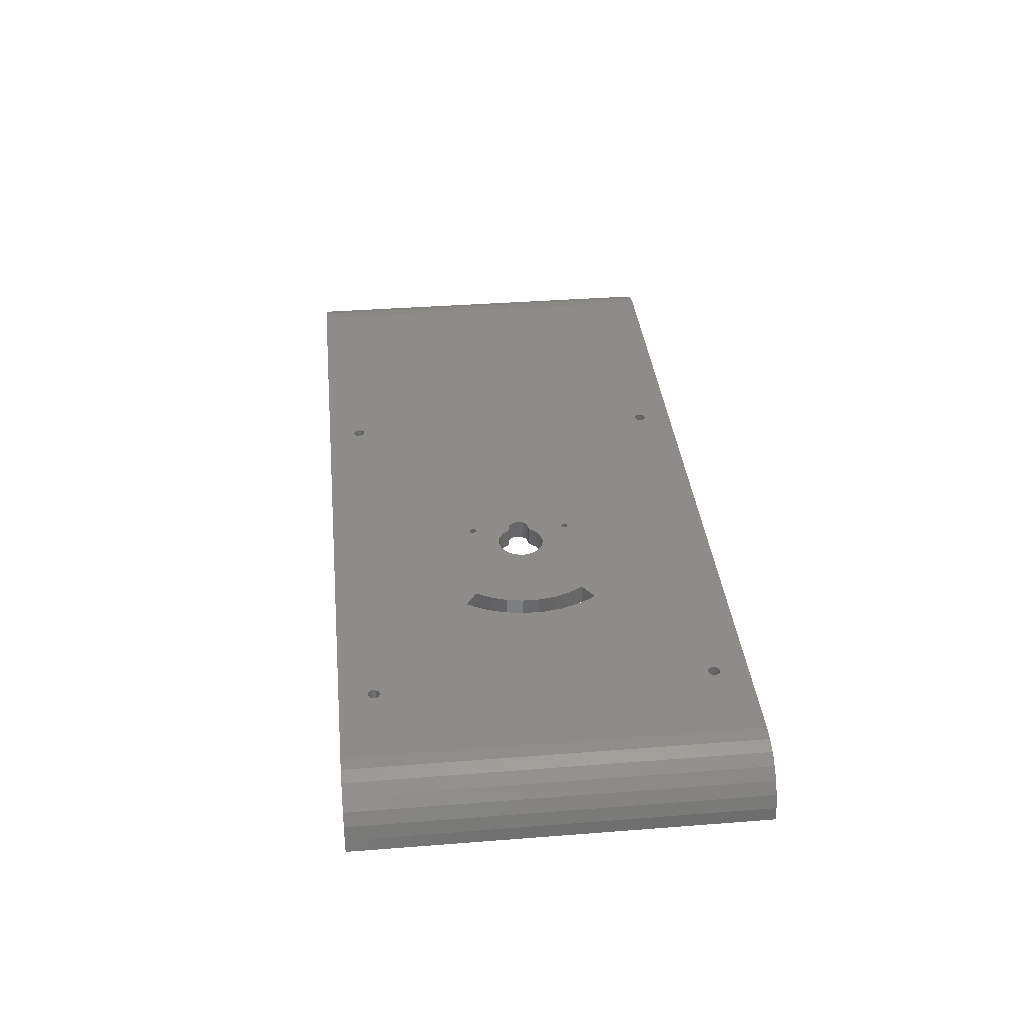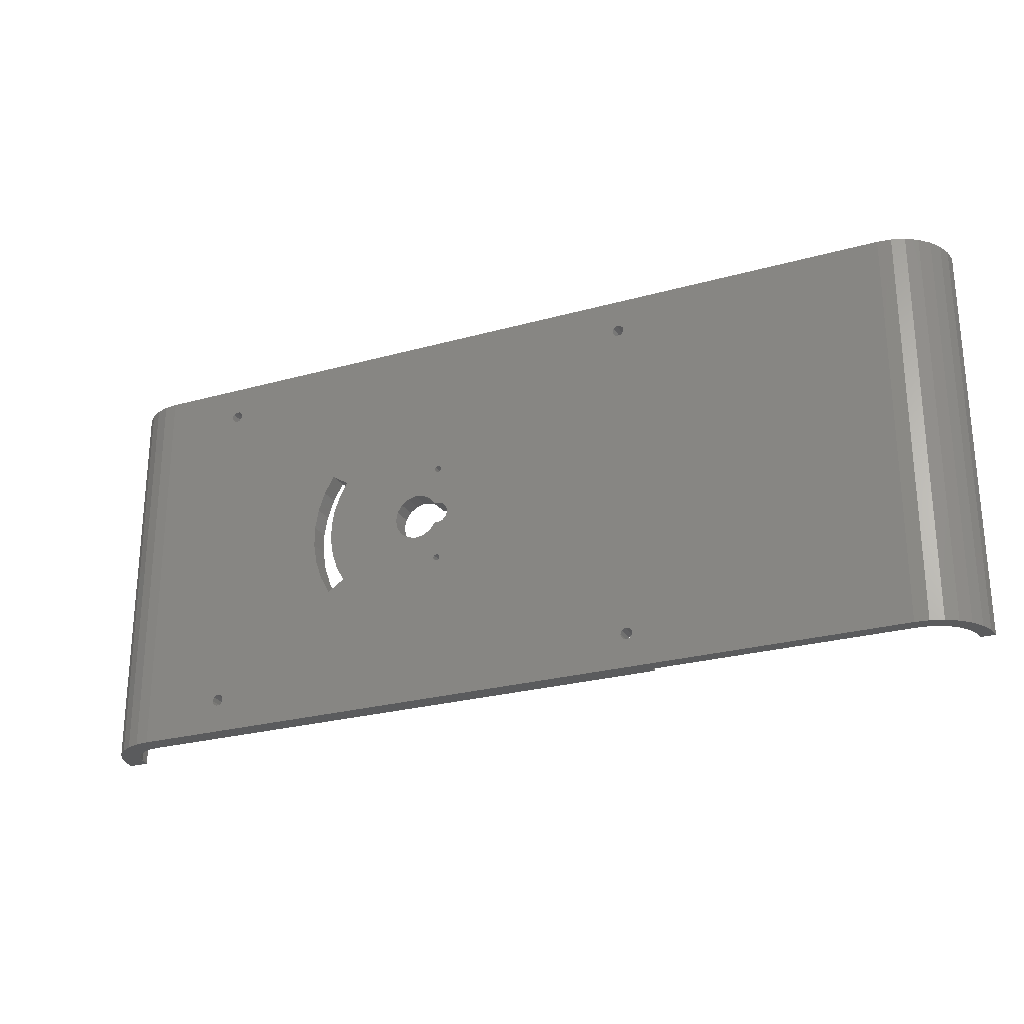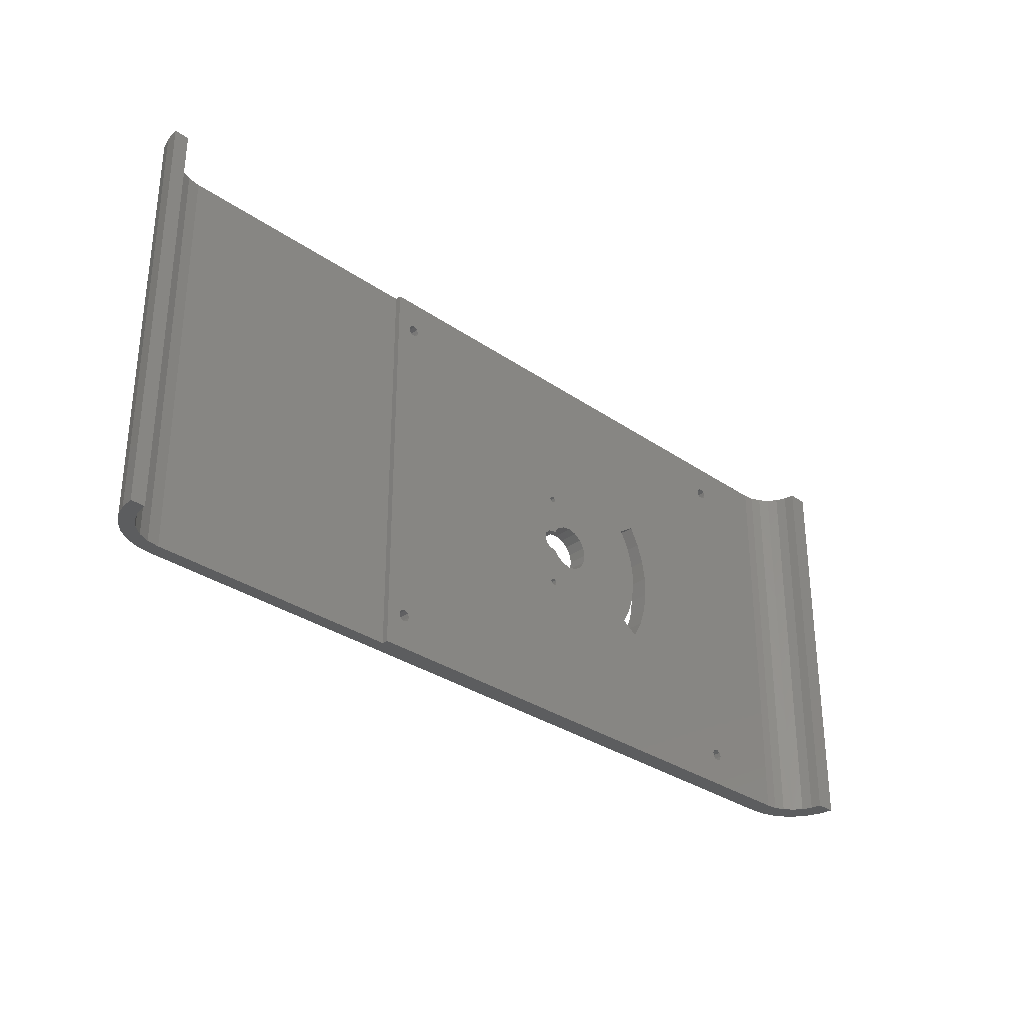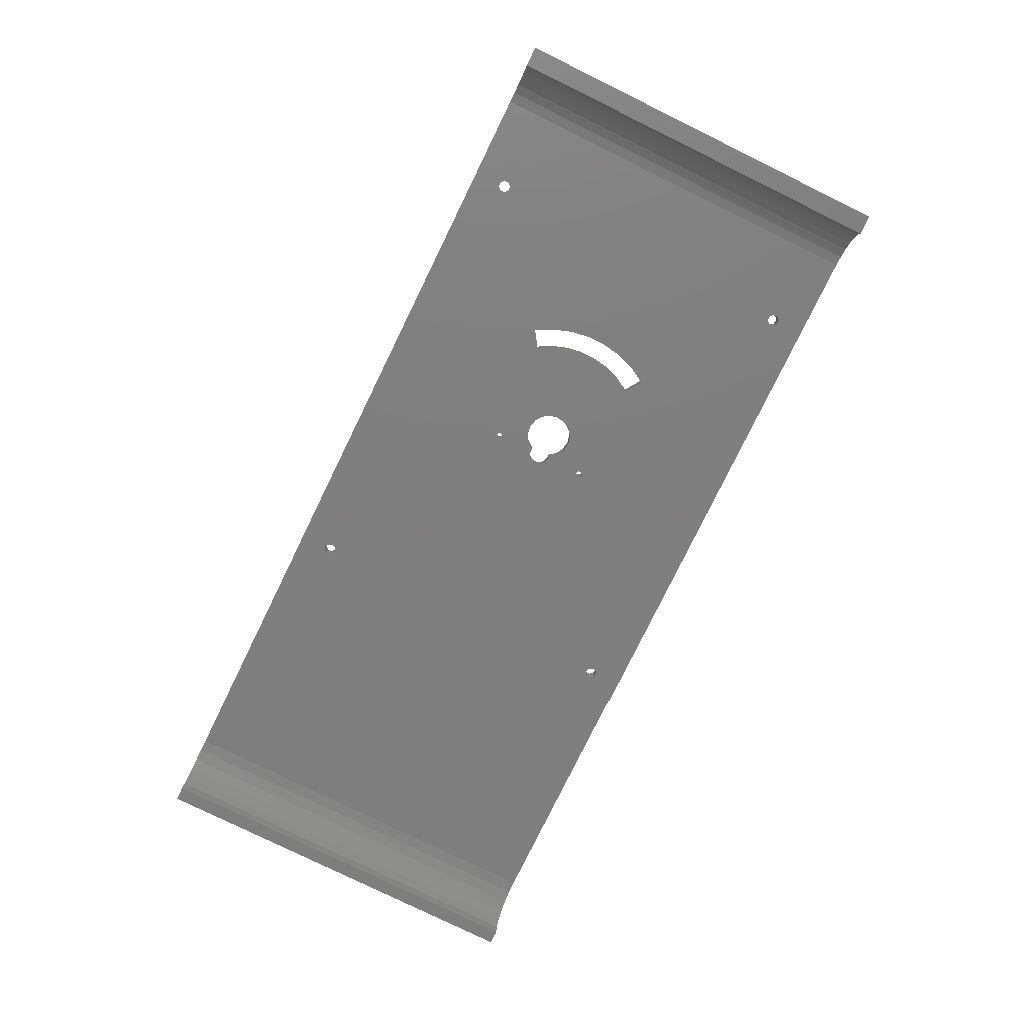
<metadata>
{"format":"stl","ext":"stl","renderer":"f3d","projection":"perspective","resolution":1024,"background":"white","views":[{"elev":36.5,"azim":-95.8,"up":"+Z"},{"elev":-25.5,"azim":24.2,"up":"+Y"},{"elev":-31.4,"azim":135.5,"up":"+Y"},{"elev":-79.1,"azim":-116.1,"up":"+Z"}]}
</metadata>
<code>
# stl→obj: 336 verts, 516 faces
v -97.5 100 5
v -76.76 92.98 5
v 104.5 100 5
v -75.75 92.8 5
v 37.91 92.01 5
v 104.5 -3.062e-16 5
v 37.91 90.99 5
v 36.24 7.023 5
v -97.5 -3.062e-16 5
v 35.35 7.536 5
v -78 8.5 5
v -77.65 9.464 5
v -77.65 92.46 5
v -78 91.5 5
v 37.25 92.8 5
v 37.25 7.201 5
v -77.65 7.536 5
v -77.65 90.54 5
v -76.76 90.02 5
v -76.76 9.977 5
v -75.75 90.2 5
v -75.75 9.799 5
v -75.09 90.99 5
v -75.09 9.013 5
v -76.76 7.023 5
v -75.75 7.201 5
v 35 8.5 5
v -75.09 7.987 5
v 35.35 9.464 5
v 36.24 9.977 5
v -47.41 37.81 5
v -49.06 42.55 5
v -75.09 92.01 5
v -49.9 47.49 5
v -49.9 52.51 5
v -49.06 57.45 5
v -47.41 62.19 5
v -45 66.58 5
v -40.83 63.82 5
v 36.24 92.98 5
v -45 33.42 5
v 35.35 92.46 5
v 35 91.5 5
v -42.84 60.16 5
v 35.35 90.54 5
v -44.22 56.21 5
v 36.24 90.02 5
v -44.91 52.09 5
v 37.25 90.2 5
v -44.91 47.91 5
v -14.73 63.14 5
v -14.1 63.4 5
v -13.46 63.14 5
v -13.2 62.5 5
v -13.46 61.86 5
v -15 62.5 5
v -14.73 61.86 5
v -44.22 43.79 5
v -14.1 61.6 5
v -24.27 54.07 5
v -22.45 55.37 5
v -20.28 55.89 5
v -18.07 55.57 5
v -16.13 54.46 5
v -14.75 52.7 5
v -13.95 52.7 5
v -12.6 52.34 5
v -11.61 51.35 5
v -11.25 50 5
v -11.61 48.65 5
v -12.6 47.66 5
v -14.75 47.3 5
v -16.13 45.54 5
v -13.95 47.3 5
v -25.48 52.19 5
v -25.9 50 5
v -42.84 39.84 5
v -25.48 47.81 5
v -40.83 36.18 5
v -24.27 45.93 5
v -22.45 44.63 5
v -20.28 44.11 5
v -14.73 36.86 5
v -18.07 44.43 5
v -15 37.5 5
v -14.73 38.14 5
v -14.1 38.4 5
v -13.46 38.14 5
v -13.2 37.5 5
v -13.46 36.86 5
v -14.1 36.6 5
v 37.25 9.799 5
v 37.91 9.013 5
v 37.91 7.987 5
v -97.5 100 -3.197e-14
v -78 91.5 -2.309e-14
v -97.5 2.169e-30 -3.73e-14
v -77.65 90.54 -2.426e-14
v -76.76 7.023 -2.935e-14
v 41.5 -3.546e-31 5.791e-15
v -75.75 7.201 -2.919e-14
v 37.91 7.987 5.251e-15
v 41.5 100 1.191e-14
v 37.91 9.013 5.282e-15
v 36.24 92.98 1.026e-14
v 35.35 92.46 1.011e-14
v -76.76 92.98 -2.405e-14
v -77.65 92.46 -2.42e-14
v -75.75 92.8 -2.39e-14
v -75.09 92.01 -2.382e-14
v 35 91.5 1.066e-14
v -75.09 90.99 -2.385e-14
v 35.35 90.54 1.005e-14
v -75.75 90.2 -2.398e-14
v 36.24 90.02 1.017e-14
v -76.76 90.02 -2.414e-14
v 37.25 92.8 1.041e-14
v 37.91 92.01 1.049e-14
v 37.91 90.99 1.046e-14
v 37.25 90.2 1.033e-14
v 37.25 9.799 5.204e-15
v 36.24 9.977 5.054e-15
v -13.46 63.14 -7.204e-15
v -14.1 63.4 -7.295e-15
v -14.73 63.14 -7.401e-15
v -15 62.5 -7.105e-15
v -14.73 61.86 -7.44e-15
v -13.2 62.5 -7.183e-15
v -13.46 61.86 -7.243e-15
v -14.1 61.6 -7.35e-15
v 35.35 9.464 4.901e-15
v 35 8.5 5.329e-15
v -16.13 54.46 -7.883e-15
v -18.07 55.57 -9.035e-15
v -20.28 55.89 -9.366e-15
v -45 66.58 -1.688e-14
v -47.41 62.19 -1.691e-14
v -78 8.5 -2.842e-14
v -77.65 7.536 -2.947e-14
v -77.65 9.464 -2.941e-14
v -76.76 9.977 -2.926e-14
v -75.75 9.799 -2.911e-14
v -49.06 57.45 -1.82e-14
v -75.09 9.013 -2.903e-14
v -49.9 52.51 -1.848e-14
v -75.09 7.987 -2.906e-14
v -49.9 47.49 -1.863e-14
v -49.06 42.55 -1.866e-14
v -47.41 37.81 -1.855e-14
v -45 33.42 -1.865e-14
v -40.83 36.18 -1.51e-14
v 36.24 7.023 4.963e-15
v 37.25 7.201 5.125e-15
v 35.35 7.536 4.842e-15
v -42.84 39.84 -1.689e-14
v -11.61 51.35 -7.28e-15
v -12.6 52.34 -7.402e-15
v -11.25 50 -7.266e-15
v -11.61 48.65 -7.363e-15
v -13.2 37.5 -7.949e-15
v -12.6 47.66 -6.657e-15
v -13.46 38.14 -7.97e-15
v -13.95 47.3 -7.994e-15
v -14.1 38.4 -8.06e-15
v -14.75 47.3 -8.882e-15
v -14.73 38.14 -8.166e-15
v -16.13 45.54 -8.155e-15
v -15 37.5 -7.105e-15
v -18.07 44.43 -9.376e-15
v -14.73 36.86 -8.205e-15
v -20.28 44.11 -9.727e-15
v -13.46 36.86 -8.009e-15
v -14.1 36.6 -8.115e-15
v -44.22 43.79 -1.698e-14
v -22.45 44.63 -1.093e-14
v -44.91 47.91 -1.696e-14
v -24.27 45.93 -1.118e-14
v -44.91 52.09 -1.684e-14
v -25.48 47.81 -1.13e-14
v -44.22 56.21 -1.66e-14
v -25.9 50 -1.13e-14
v -42.84 60.16 -1.627e-14
v -25.48 52.19 -1.117e-14
v -40.83 63.82 -1.332e-14
v -24.27 54.07 -1.093e-14
v -22.45 55.37 -9.717e-15
v -14.75 52.7 -7.994e-15
v -13.95 52.7 -7.994e-15
v -14.73 36.86 -7.105e-15
v -14.1 36.6 -7.105e-15
v -13.46 36.86 -7.105e-15
v -13.2 37.5 -7.105e-15
v -13.46 38.14 -7.105e-15
v -14.1 38.4 -7.105e-15
v -14.73 38.14 -7.105e-15
v -14.73 61.86 -7.105e-15
v -14.1 61.6 -7.105e-15
v -13.46 61.86 -7.105e-15
v -13.2 62.5 -7.105e-15
v -13.46 63.14 -7.105e-15
v -14.1 63.4 -7.105e-15
v -14.73 63.14 -7.105e-15
v 41.5 -9.185e-17 1.5
v 116 6.123e-16 -10
v 119.5 6.123e-16 -10
v 115.6 4.301e-16 -7.024
v 114.5 2.602e-16 -4.25
v 119.1 4.079e-16 -6.662
v 112.6 1.144e-16 -1.868
v 118 2.138e-16 -3.492
v 110.2 2.493e-18 -0.04071
v 116.2 3.966e-17 -0.6477
v 107.5 -6.785e-17 1.108
v 113.9 -1.058e-16 1.727
v 104.5 -9.185e-17 1.5
v 111 -2.152e-16 3.515
v 107.8 -2.831e-16 4.624
v -100.8 -2.831e-16 4.624
v -100.1 2.086e-17 -0.3407
v -104 -2.152e-16 3.515
v -102.5 8.204e-17 -1.34
v -106.9 -1.058e-16 1.727
v -104.6 1.793e-16 -2.929
v -109.2 3.966e-17 -0.6477
v -106.2 3.062e-16 -5
v -111 2.138e-16 -3.492
v -107.2 4.538e-16 -7.412
v -112.1 4.079e-16 -6.662
v -107.5 6.123e-16 -10
v -112.5 6.123e-16 -10
v 107.8 100 4.624
v 111 100 3.515
v 113.9 100 1.727
v 116.2 100 -0.6477
v 118 100 -3.492
v 119.1 100 -6.662
v 119.5 100 -10
v 41.5 100 1.5
v -107.5 100 -10
v -112.5 100 -10
v -107.2 100 -7.412
v -106.2 100 -5
v -112.1 100 -6.662
v -104.6 100 -2.929
v -111 100 -3.492
v -102.5 100 -1.34
v -109.2 100 -0.6477
v -100.1 100 -0.3407
v -106.9 100 1.727
v -104 100 3.515
v -100.8 100 4.624
v 104.5 100 1.5
v 107.5 100 1.108
v 110.2 100 -0.04071
v 112.6 100 -1.868
v 114.5 100 -4.25
v 115.6 100 -7.024
v 116 100 -10
v -14.75 52.7 -8.882e-15
v -13.95 52.7 -8.882e-15
v -12.6 47.66 -7.105e-15
v -13.95 47.3 -7.105e-15
v -11.61 48.65 -7.105e-15
v -11.25 50 -7.105e-15
v -11.61 51.35 -7.105e-15
v -12.6 52.34 -7.105e-15
v -13.95 52.7 -7.105e-15
v -13.95 47.3 -8.882e-15
v -16.13 54.46 -7.105e-15
v -14.75 52.7 -7.105e-15
v -18.07 55.57 -8.882e-15
v -20.28 55.89 -8.882e-15
v -22.45 55.37 -8.882e-15
v -24.27 54.07 -1.066e-14
v -25.48 52.19 -1.066e-14
v -25.9 50 -1.066e-14
v -25.48 47.81 -1.066e-14
v -24.27 45.93 -1.066e-14
v -22.45 44.63 -1.066e-14
v -20.28 44.11 -8.882e-15
v -18.07 44.43 -8.882e-15
v -16.13 45.54 -7.105e-15
v -14.75 47.3 -7.105e-15
v -77.65 7.536 -2.842e-14
v -76.76 7.023 -2.842e-14
v -75.75 7.201 -2.842e-14
v -75.09 7.987 -2.842e-14
v -75.09 9.013 -2.842e-14
v -75.75 9.799 -2.842e-14
v -76.76 9.977 -2.842e-14
v -77.65 9.464 -2.842e-14
v 35.35 7.536 5.329e-15
v 36.24 7.023 5.329e-15
v 37.25 7.201 5.329e-15
v 37.91 7.987 5.329e-15
v 37.91 9.013 5.329e-15
v 37.25 9.799 5.329e-15
v 36.24 9.977 5.329e-15
v 35.35 9.464 5.329e-15
v 35.35 90.54 1.066e-14
v 36.24 90.02 1.066e-14
v 37.25 90.2 1.066e-14
v 37.91 90.99 1.066e-14
v 37.91 92.01 1.066e-14
v 37.25 92.8 1.066e-14
v 36.24 92.98 1.066e-14
v 35.35 92.46 1.066e-14
v -77.65 90.54 -2.309e-14
v -76.76 90.02 -2.309e-14
v -75.75 90.2 -2.309e-14
v -75.09 90.99 -2.309e-14
v -75.09 92.01 -2.309e-14
v -75.75 92.8 -2.309e-14
v -76.76 92.98 -2.309e-14
v -77.65 92.46 -2.309e-14
v -40.83 63.82 -1.599e-14
v -45 66.58 -1.776e-14
v -42.84 39.84 -1.421e-14
v -40.83 36.18 -1.421e-14
v -44.22 43.79 -1.421e-14
v -44.91 47.91 -1.421e-14
v -44.91 52.09 -1.421e-14
v -44.22 56.21 -1.421e-14
v -42.84 60.16 -1.421e-14
v -40.83 63.82 -1.243e-14
v -45 33.42 -1.954e-14
v -40.83 36.18 -1.599e-14
v -47.41 62.19 -1.599e-14
v -45 66.58 -1.599e-14
v -49.06 57.45 -1.776e-14
v -49.9 52.51 -1.776e-14
v -49.9 47.49 -1.776e-14
v -49.06 42.55 -1.776e-14
v -47.41 37.81 -1.776e-14
v -45 33.42 -1.776e-14
v 41.5 -3.601e-31 5.881e-15
f 1 2 3
f 2 4 3
f 3 5 6
f 5 7 6
f 6 8 9
f 8 10 9
f 9 11 1
f 11 12 1
f 1 13 2
f 13 1 14
f 5 3 15
f 8 6 16
f 11 9 17
f 14 1 18
f 1 12 18
f 18 12 19
f 12 20 19
f 19 20 21
f 20 22 21
f 21 22 23
f 22 24 23
f 17 9 25
f 9 10 25
f 25 10 26
f 10 27 26
f 26 27 28
f 27 29 28
f 28 29 24
f 29 30 24
f 24 31 23
f 31 32 23
f 23 32 33
f 32 34 33
f 34 35 33
f 35 36 33
f 36 37 33
f 37 38 33
f 33 38 4
f 38 39 4
f 4 40 3
f 40 15 3
f 31 24 41
f 40 4 42
f 4 39 42
f 42 39 43
f 39 44 43
f 43 44 45
f 44 46 45
f 45 46 47
f 46 48 47
f 47 48 49
f 48 50 49
f 50 51 49
f 51 52 49
f 52 53 49
f 53 54 49
f 54 55 49
f 51 50 56
f 56 50 57
f 50 58 57
f 57 58 59
f 58 60 59
f 59 60 55
f 60 61 55
f 55 61 49
f 61 62 49
f 62 63 49
f 63 64 49
f 64 65 49
f 65 66 49
f 66 67 49
f 67 68 49
f 68 69 49
f 69 70 49
f 70 71 49
f 72 73 74
f 74 73 71
f 60 58 75
f 75 58 76
f 58 77 76
f 76 77 78
f 77 79 78
f 78 79 80
f 79 41 80
f 80 41 81
f 41 24 81
f 81 24 82
f 24 83 82
f 82 83 84
f 83 85 84
f 84 85 73
f 85 86 73
f 73 86 71
f 86 87 71
f 71 87 49
f 87 88 49
f 88 89 49
f 89 90 49
f 83 24 91
f 24 30 91
f 91 30 90
f 30 92 90
f 90 92 49
f 92 93 49
f 49 93 7
f 16 6 94
f 94 6 93
f 6 7 93
f 95 96 97
f 96 98 97
f 97 99 100
f 99 101 100
f 100 102 103
f 102 104 103
f 103 105 95
f 105 106 95
f 95 107 108
f 107 95 109
f 95 106 109
f 109 106 110
f 106 111 110
f 110 111 112
f 111 113 112
f 112 113 114
f 113 115 114
f 114 115 116
f 117 103 118
f 118 103 119
f 103 104 119
f 119 104 120
f 104 121 120
f 120 121 115
f 121 122 115
f 115 123 116
f 123 124 116
f 124 125 116
f 125 126 116
f 126 127 116
f 123 115 128
f 128 115 129
f 115 122 129
f 129 122 130
f 122 131 130
f 130 131 127
f 131 132 127
f 127 133 116
f 133 134 116
f 116 134 98
f 134 135 98
f 98 136 97
f 136 137 97
f 97 138 139
f 140 97 141
f 97 137 141
f 141 137 142
f 137 143 142
f 142 143 144
f 143 145 144
f 144 145 146
f 145 147 146
f 147 148 146
f 148 149 146
f 146 149 101
f 149 150 101
f 101 150 100
f 150 151 100
f 100 152 153
f 152 100 154
f 100 151 154
f 154 151 132
f 151 155 132
f 132 156 127
f 156 157 127
f 158 132 159
f 132 160 159
f 159 160 161
f 160 162 161
f 161 162 163
f 162 164 163
f 163 164 165
f 164 166 165
f 165 166 167
f 166 168 167
f 167 168 169
f 168 170 169
f 169 170 171
f 172 132 173
f 173 132 170
f 132 155 170
f 170 155 171
f 155 174 171
f 171 174 175
f 174 176 175
f 175 176 177
f 176 178 177
f 177 178 179
f 178 180 179
f 179 180 181
f 180 182 181
f 181 182 183
f 182 184 183
f 183 184 185
f 184 136 185
f 185 136 186
f 136 98 186
f 186 98 135
f 160 132 172
f 99 97 139
f 102 100 153
f 105 103 117
f 96 95 108
f 133 127 187
f 127 188 187
f 188 127 157
f 156 132 158
f 138 97 140
f 83 189 168
f 85 83 168
f 91 190 189
f 83 91 189
f 90 191 190
f 91 90 190
f 89 192 191
f 90 89 191
f 88 193 192
f 89 88 192
f 87 194 193
f 88 87 193
f 86 195 194
f 87 86 194
f 85 168 195
f 86 85 195
f 57 196 126
f 56 57 126
f 59 197 196
f 57 59 196
f 55 198 197
f 59 55 197
f 54 199 198
f 55 54 198
f 53 200 199
f 54 53 199
f 52 201 200
f 53 52 200
f 51 202 201
f 52 51 201
f 56 126 202
f 51 56 202
f 100 203 97
f 204 205 206
f 206 205 207
f 205 208 207
f 207 208 209
f 208 210 209
f 209 210 211
f 210 212 211
f 211 212 213
f 212 214 213
f 213 214 215
f 214 216 215
f 215 216 203
f 216 217 203
f 203 217 97
f 217 6 97
f 6 9 97
f 9 218 97
f 97 218 219
f 218 220 219
f 219 220 221
f 220 222 221
f 221 222 223
f 222 224 223
f 223 224 225
f 224 226 225
f 225 226 227
f 226 228 227
f 227 228 229
f 228 230 229
f 6 217 231
f 6 231 3
f 217 216 232
f 217 232 231
f 216 214 233
f 216 233 232
f 214 212 234
f 214 234 233
f 212 210 235
f 212 235 234
f 210 208 236
f 210 236 235
f 208 205 237
f 208 237 236
f 103 95 238
f 239 240 241
f 241 240 242
f 240 243 242
f 242 243 244
f 243 245 244
f 244 245 246
f 245 247 246
f 246 247 248
f 247 249 248
f 248 249 95
f 249 250 95
f 95 250 238
f 250 251 238
f 238 251 252
f 251 1 252
f 1 3 252
f 3 231 252
f 252 231 253
f 231 232 253
f 253 232 254
f 232 233 254
f 254 233 255
f 233 234 255
f 255 234 256
f 234 235 256
f 256 235 257
f 235 236 257
f 257 236 258
f 236 237 258
f 230 228 243
f 230 243 240
f 228 226 245
f 228 245 243
f 226 224 247
f 226 247 245
f 224 222 249
f 224 249 247
f 222 220 250
f 222 250 249
f 220 218 251
f 220 251 250
f 218 9 1
f 218 1 251
f 65 259 260
f 66 65 260
f 71 261 262
f 74 71 262
f 70 263 261
f 71 70 261
f 69 264 263
f 70 69 263
f 68 265 264
f 69 68 264
f 67 266 265
f 68 67 265
f 66 267 266
f 67 66 266
f 74 268 165
f 72 74 165
f 64 269 270
f 65 64 270
f 63 271 269
f 64 63 269
f 62 272 271
f 63 62 271
f 61 273 272
f 62 61 272
f 60 274 273
f 61 60 273
f 75 275 274
f 60 75 274
f 76 276 275
f 75 76 275
f 78 277 276
f 76 78 276
f 80 278 277
f 78 80 277
f 81 279 278
f 80 81 278
f 82 280 279
f 81 82 279
f 84 281 280
f 82 84 280
f 73 282 281
f 84 73 281
f 72 283 282
f 73 72 282
f 17 284 138
f 11 17 138
f 25 285 284
f 17 25 284
f 26 286 285
f 25 26 285
f 28 287 286
f 26 28 286
f 24 288 287
f 28 24 287
f 22 289 288
f 24 22 288
f 20 290 289
f 22 20 289
f 12 291 290
f 20 12 290
f 11 138 291
f 12 11 291
f 10 292 132
f 27 10 132
f 8 293 292
f 10 8 292
f 16 294 293
f 8 16 293
f 94 295 294
f 16 94 294
f 93 296 295
f 94 93 295
f 92 297 296
f 93 92 296
f 30 298 297
f 92 30 297
f 29 299 298
f 30 29 298
f 27 132 299
f 29 27 299
f 45 300 111
f 43 45 111
f 47 301 300
f 45 47 300
f 49 302 301
f 47 49 301
f 7 303 302
f 49 7 302
f 5 304 303
f 7 5 303
f 15 305 304
f 5 15 304
f 40 306 305
f 15 40 305
f 42 307 306
f 40 42 306
f 43 111 307
f 42 43 307
f 18 308 96
f 14 18 96
f 19 309 308
f 18 19 308
f 21 310 309
f 19 21 309
f 23 311 310
f 21 23 310
f 33 312 311
f 23 33 311
f 4 313 312
f 33 4 312
f 2 314 313
f 4 2 313
f 13 315 314
f 2 13 314
f 14 96 315
f 13 14 315
f 316 39 38
f 317 316 38
f 77 318 319
f 79 77 319
f 58 320 318
f 77 58 318
f 50 321 320
f 58 50 320
f 48 322 321
f 50 48 321
f 46 323 322
f 48 46 322
f 44 324 323
f 46 44 323
f 39 325 324
f 44 39 324
f 326 41 79
f 327 326 79
f 37 328 329
f 38 37 329
f 36 330 328
f 37 36 328
f 35 331 330
f 36 35 330
f 34 332 331
f 35 34 331
f 32 333 332
f 34 32 332
f 31 334 333
f 32 31 333
f 41 335 334
f 31 41 334
f 203 336 103
f 238 203 103
f 97 219 248
f 97 248 95
f 219 221 246
f 219 246 248
f 221 223 244
f 221 244 246
f 223 225 242
f 223 242 244
f 225 227 241
f 225 241 242
f 227 229 239
f 227 239 241
f 252 215 203
f 238 252 203
f 253 213 215
f 252 253 215
f 254 211 213
f 253 254 213
f 255 209 211
f 254 255 211
f 256 207 209
f 255 256 209
f 257 206 207
f 256 257 207
f 258 204 206
f 257 258 206
f 205 204 258
f 205 258 237
f 239 229 230
f 239 230 240

</code>
